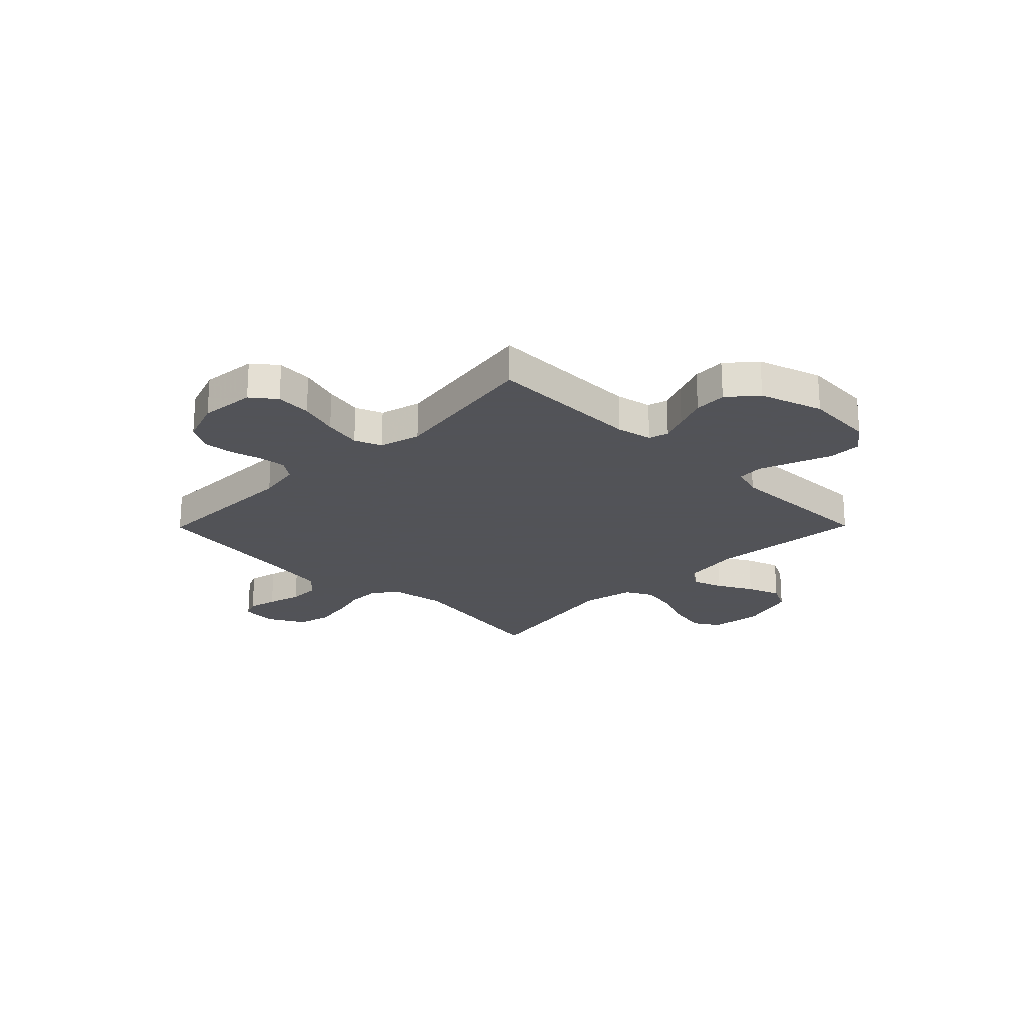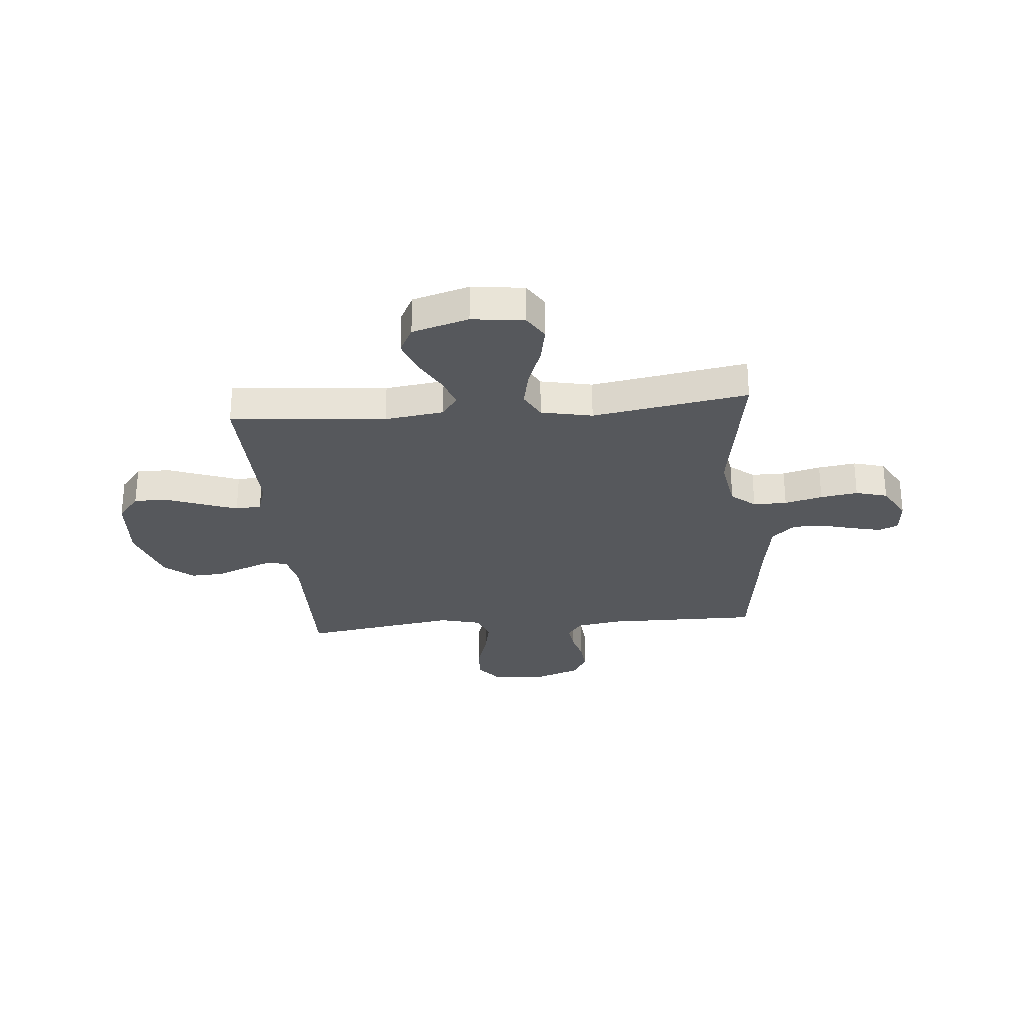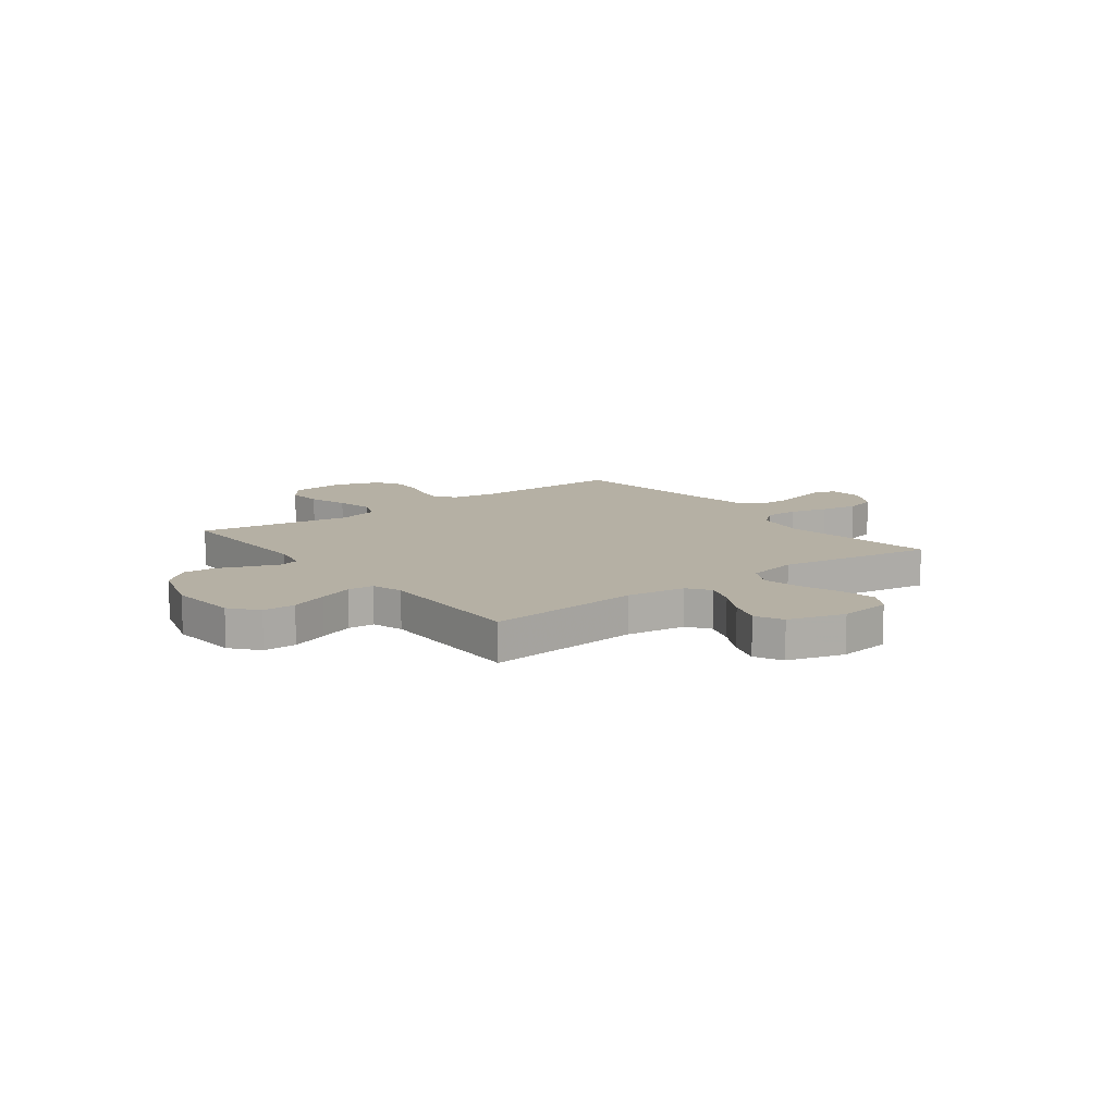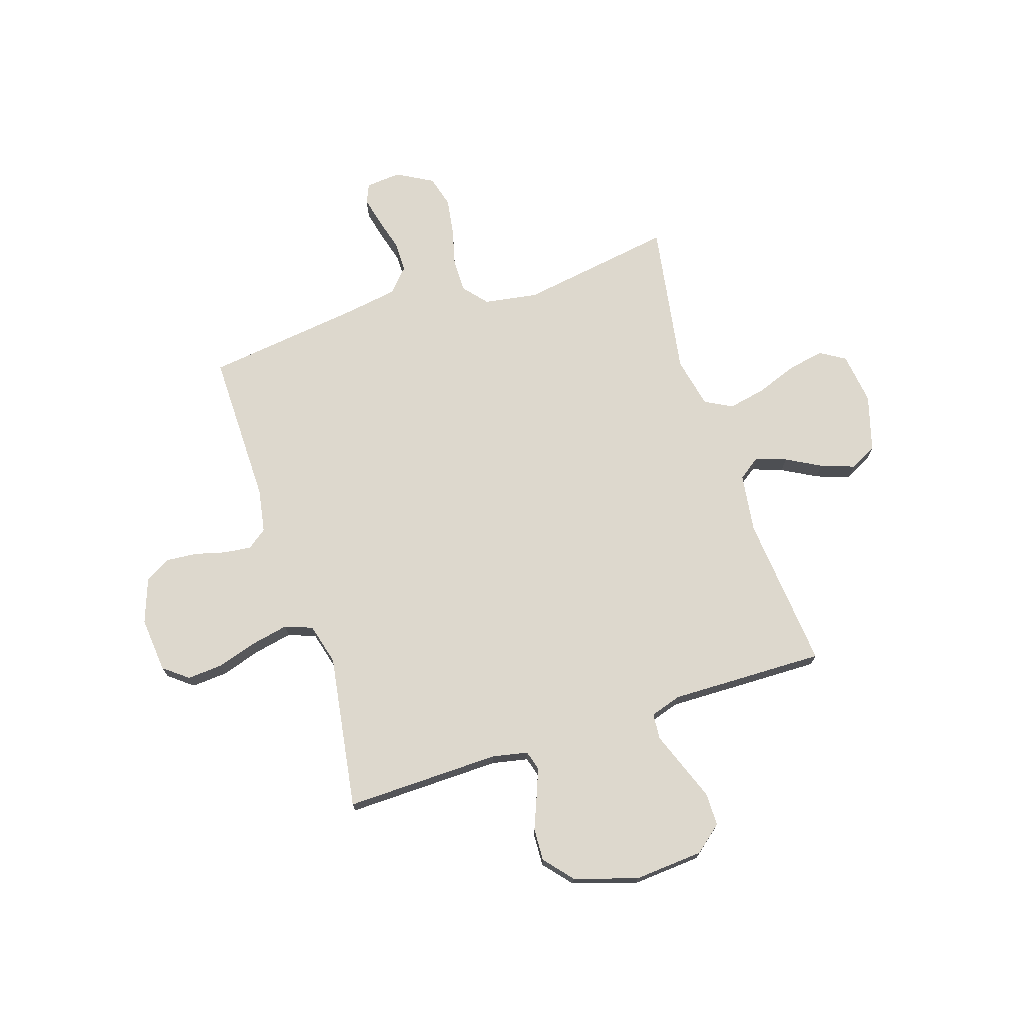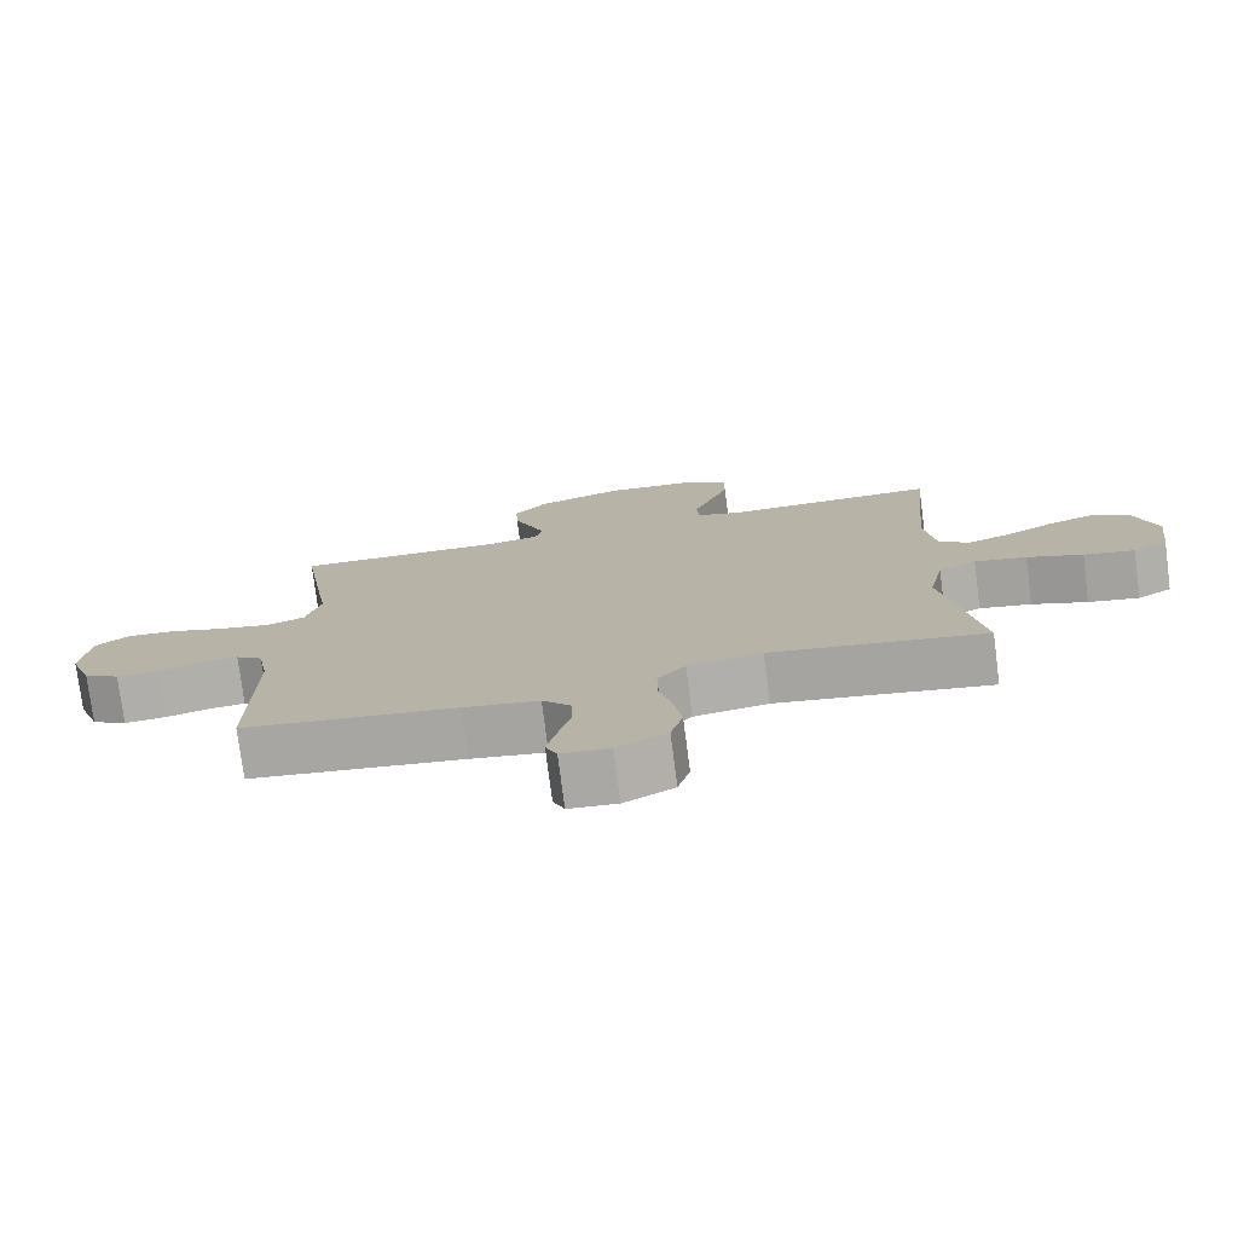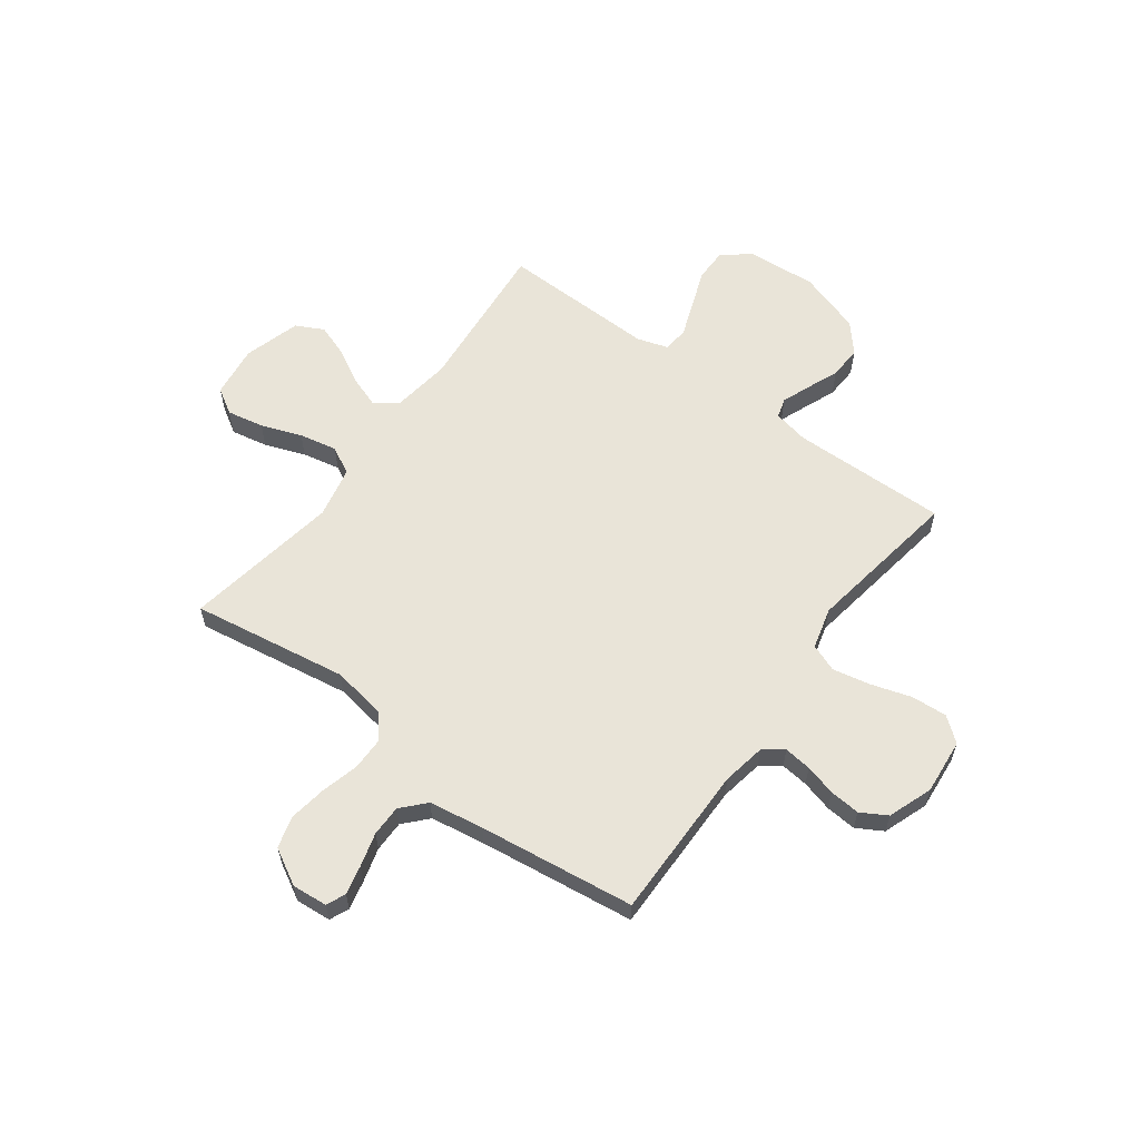
<metadata>
{"format":"obj","ext":"obj","renderer":"f3d","projection":"perspective","resolution":1024,"background":"white","views":[{"elev":-22.5,"azim":-44.6,"up":"+Y"},{"elev":-27.9,"azim":95.2,"up":"+Y"},{"elev":11.6,"azim":52.7,"up":"+Y"},{"elev":72.1,"azim":-18.0,"up":"+Y"},{"elev":-76.7,"azim":7.4,"up":"+Z"},{"elev":60.1,"azim":-143.5,"up":"+Y"}]}
</metadata>
<code>
v 0.5 0.07 -0.5
v 0.2 0.07 -0.452
v 0.096 0.07 -0.469
v 0.057 0.07 -0.515
v 0.057 0.07 -0.58
v 0.076 0.07 -0.653
v 0.087 0.07 -0.725
v 0.07 0.07 -0.786
v 0 0.07 -0.825
v -0.068 0.07 -0.819
v -0.084 0.07 -0.782
v -0.071 0.07 -0.726
v -0.053 0.07 -0.661
v -0.053 0.07 -0.601
v -0.094 0.07 -0.556
v -0.2 0.07 -0.539
v -0.5 0.07 -0.5
v -0.497 0.07 -0.2
v -0.512 0.07 -0.116
v -0.55 0.07 -0.088
v -0.603 0.07 -0.094
v -0.663 0.07 -0.11
v -0.722 0.07 -0.115
v -0.772 0.07 -0.086
v -0.803 0.07 0
v -0.793 0.07 0.107
v -0.746 0.07 0.144
v -0.677 0.07 0.139
v -0.6 0.07 0.115
v -0.527 0.07 0.1
v -0.474 0.07 0.12
v -0.453 0.07 0.2
v -0.5 0.07 0.5
v -0.2 0.07 0.494
v -0.131 0.07 0.508
v -0.12 0.07 0.546
v -0.141 0.07 0.6
v -0.166 0.07 0.662
v -0.169 0.07 0.725
v -0.122 0.07 0.78
v 0 0.07 0.819
v 0.135 0.07 0.809
v 0.188 0.07 0.766
v 0.188 0.07 0.702
v 0.161 0.07 0.63
v 0.136 0.07 0.563
v 0.14 0.07 0.513
v 0.2 0.07 0.494
v 0.5 0.07 0.5
v 0.473 0.07 0.2
v 0.489 0.07 0.086
v 0.532 0.07 0.055
v 0.591 0.07 0.076
v 0.658 0.07 0.113
v 0.723 0.07 0.136
v 0.776 0.07 0.109
v 0.808 0.07 0
v 0.795 0.07 -0.101
v 0.746 0.07 -0.131
v 0.675 0.07 -0.117
v 0.597 0.07 -0.088
v 0.524 0.07 -0.073
v 0.471 0.07 -0.101
v 0.45 0.07 -0.2
v 0.5 0 -0.5
v 0.2 0 -0.452
v 0.096 0 -0.469
v 0.057 0 -0.515
v 0.057 0 -0.58
v 0.076 0 -0.653
v 0.087 0 -0.725
v 0.07 0 -0.786
v 0 0 -0.825
v -0.068 0 -0.819
v -0.084 0 -0.782
v -0.071 0 -0.726
v -0.053 0 -0.661
v -0.053 0 -0.601
v -0.094 0 -0.556
v -0.2 0 -0.539
v -0.5 0 -0.5
v -0.497 0 -0.2
v -0.512 0 -0.116
v -0.55 0 -0.088
v -0.603 0 -0.094
v -0.663 0 -0.11
v -0.722 0 -0.115
v -0.772 0 -0.086
v -0.803 0 0
v -0.793 0 0.107
v -0.746 0 0.144
v -0.677 0 0.139
v -0.6 0 0.115
v -0.527 0 0.1
v -0.474 0 0.12
v -0.453 0 0.2
v -0.5 0 0.5
v -0.2 0 0.494
v -0.131 0 0.508
v -0.12 0 0.546
v -0.141 0 0.6
v -0.166 0 0.662
v -0.169 0 0.725
v -0.122 0 0.78
v 0 0 0.819
v 0.135 0 0.809
v 0.188 0 0.766
v 0.188 0 0.702
v 0.161 0 0.63
v 0.136 0 0.563
v 0.14 0 0.513
v 0.2 0 0.494
v 0.5 0 0.5
v 0.473 0 0.2
v 0.489 0 0.086
v 0.532 0 0.055
v 0.591 0 0.076
v 0.658 0 0.113
v 0.723 0 0.136
v 0.776 0 0.109
v 0.808 0 0
v 0.795 0 -0.101
v 0.746 0 -0.131
v 0.675 0 -0.117
v 0.597 0 -0.088
v 0.524 0 -0.073
v 0.471 0 -0.101
v 0.45 0 -0.2
f 59 60 61
f 58 59 61
f 57 58 61
f 56 57 61
f 55 56 61
f 54 55 61
f 53 54 61
f 52 53 61 62
f 51 52 62 63
f 48 49 50
f 51 63 64
f 50 51 64
f 48 50 64
f 47 48 64
f 43 44 45
f 42 43 45
f 41 42 45
f 40 41 45
f 39 40 45
f 38 39 45
f 37 38 45
f 36 37 45 46
f 35 36 46 47
f 32 33 34
f 64 1 2
f 47 64 2
f 35 47 2
f 34 35 2
f 32 34 2
f 31 32 2
f 27 28 29
f 26 27 29
f 25 26 29
f 24 25 29
f 23 24 29
f 22 23 29
f 21 22 29
f 20 21 29 30
f 16 17 18
f 15 16 18 19
f 11 12 13
f 10 11 13
f 9 10 13
f 8 9 13
f 7 8 13
f 6 7 13
f 5 6 13
f 4 5 13 14
f 3 4 14 15
f 31 2 3
f 30 31 3
f 20 30 3
f 19 20 3
f 3 15 19
f 125 124 123
f 125 123 122
f 125 122 121
f 125 121 120
f 125 120 119
f 125 119 118
f 125 118 117
f 126 125 117 116
f 127 126 116 115
f 114 113 112
f 128 127 115
f 128 115 114
f 128 114 112
f 128 112 111
f 109 108 107
f 109 107 106
f 109 106 105
f 109 105 104
f 109 104 103
f 109 103 102
f 109 102 101
f 110 109 101 100
f 111 110 100 99
f 98 97 96
f 66 65 128
f 66 128 111
f 66 111 99
f 66 99 98
f 66 98 96
f 66 96 95
f 93 92 91
f 93 91 90
f 93 90 89
f 93 89 88
f 93 88 87
f 93 87 86
f 93 86 85
f 94 93 85 84
f 82 81 80
f 83 82 80 79
f 77 76 75
f 77 75 74
f 77 74 73
f 77 73 72
f 77 72 71
f 77 71 70
f 77 70 69
f 78 77 69 68
f 79 78 68 67
f 67 66 95
f 67 95 94
f 67 94 84
f 67 84 83
f 83 79 67
f 1 65 66 2
f 2 66 67 3
f 3 67 68 4
f 4 68 69 5
f 5 69 70 6
f 6 70 71 7
f 7 71 72 8
f 8 72 73 9
f 9 73 74 10
f 10 74 75 11
f 11 75 76 12
f 12 76 77 13
f 13 77 78 14
f 14 78 79 15
f 15 79 80 16
f 16 80 81 17
f 17 81 82 18
f 18 82 83 19
f 19 83 84 20
f 20 84 85 21
f 21 85 86 22
f 22 86 87 23
f 23 87 88 24
f 24 88 89 25
f 25 89 90 26
f 26 90 91 27
f 27 91 92 28
f 28 92 93 29
f 29 93 94 30
f 30 94 95 31
f 31 95 96 32
f 32 96 97 33
f 33 97 98 34
f 34 98 99 35
f 35 99 100 36
f 36 100 101 37
f 37 101 102 38
f 38 102 103 39
f 39 103 104 40
f 40 104 105 41
f 41 105 106 42
f 42 106 107 43
f 43 107 108 44
f 44 108 109 45
f 45 109 110 46
f 46 110 111 47
f 47 111 112 48
f 48 112 113 49
f 49 113 114 50
f 50 114 115 51
f 51 115 116 52
f 52 116 117 53
f 53 117 118 54
f 54 118 119 55
f 55 119 120 56
f 56 120 121 57
f 57 121 122 58
f 58 122 123 59
f 59 123 124 60
f 60 124 125 61
f 61 125 126 62
f 62 126 127 63
f 63 127 128 64
f 64 128 65 1

</code>
